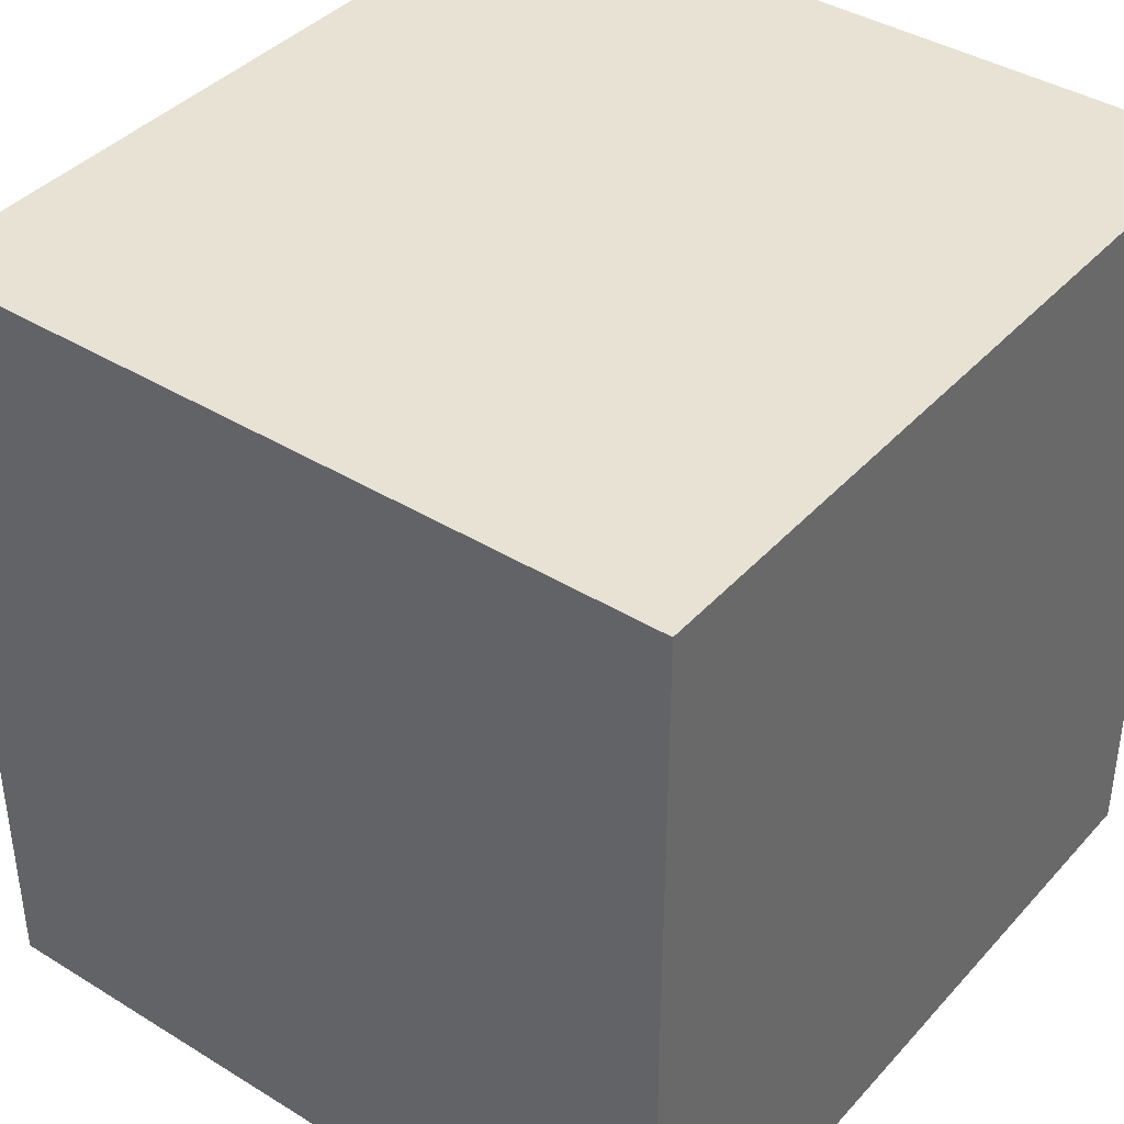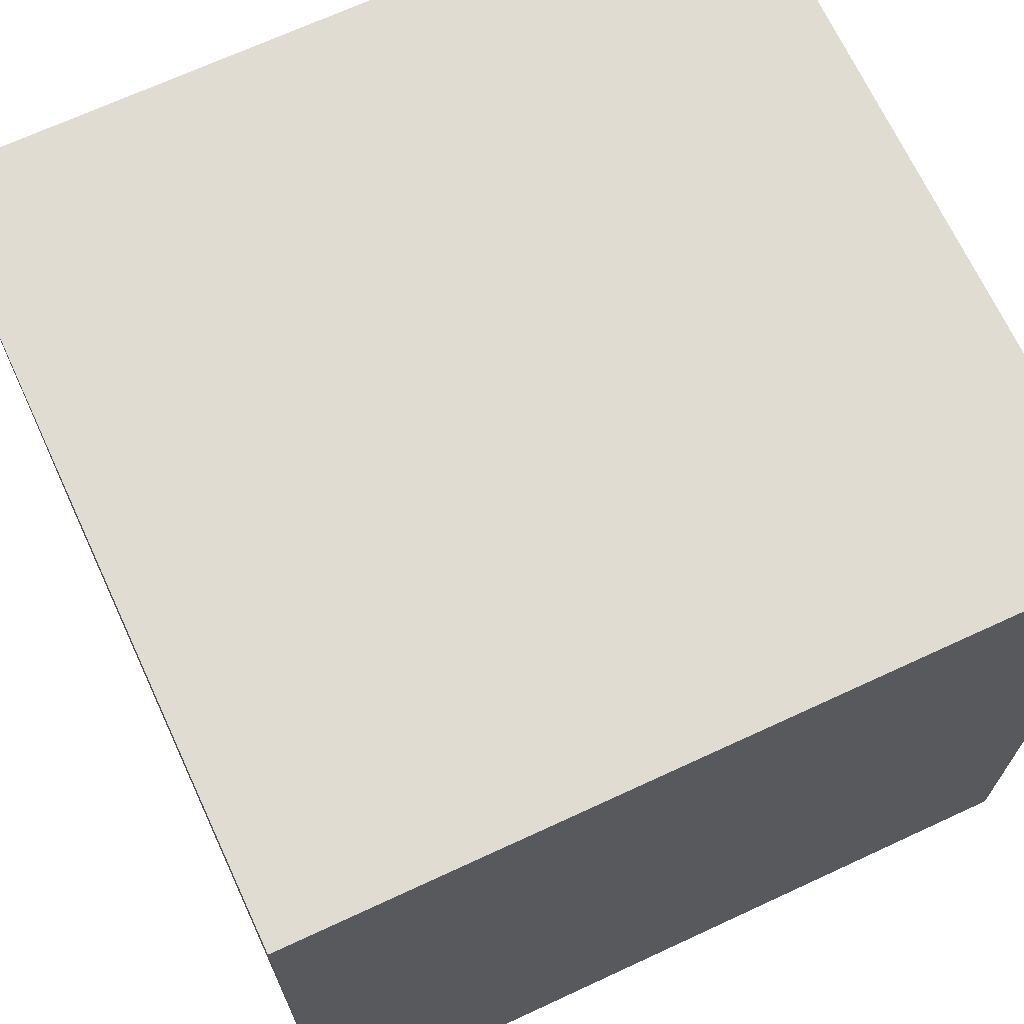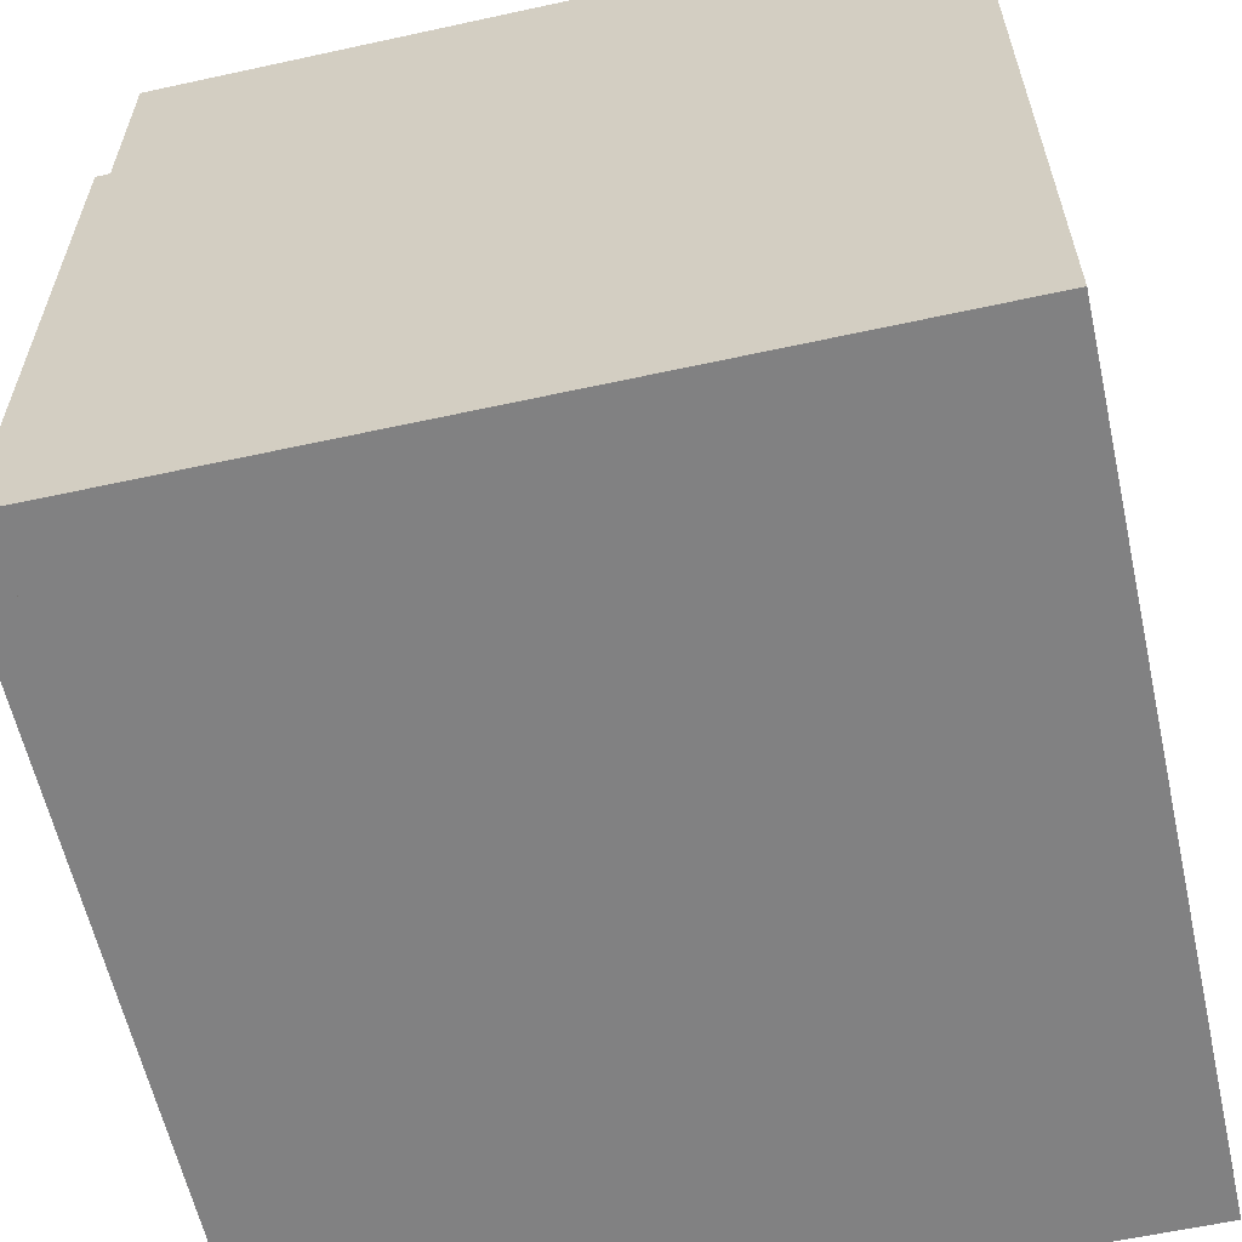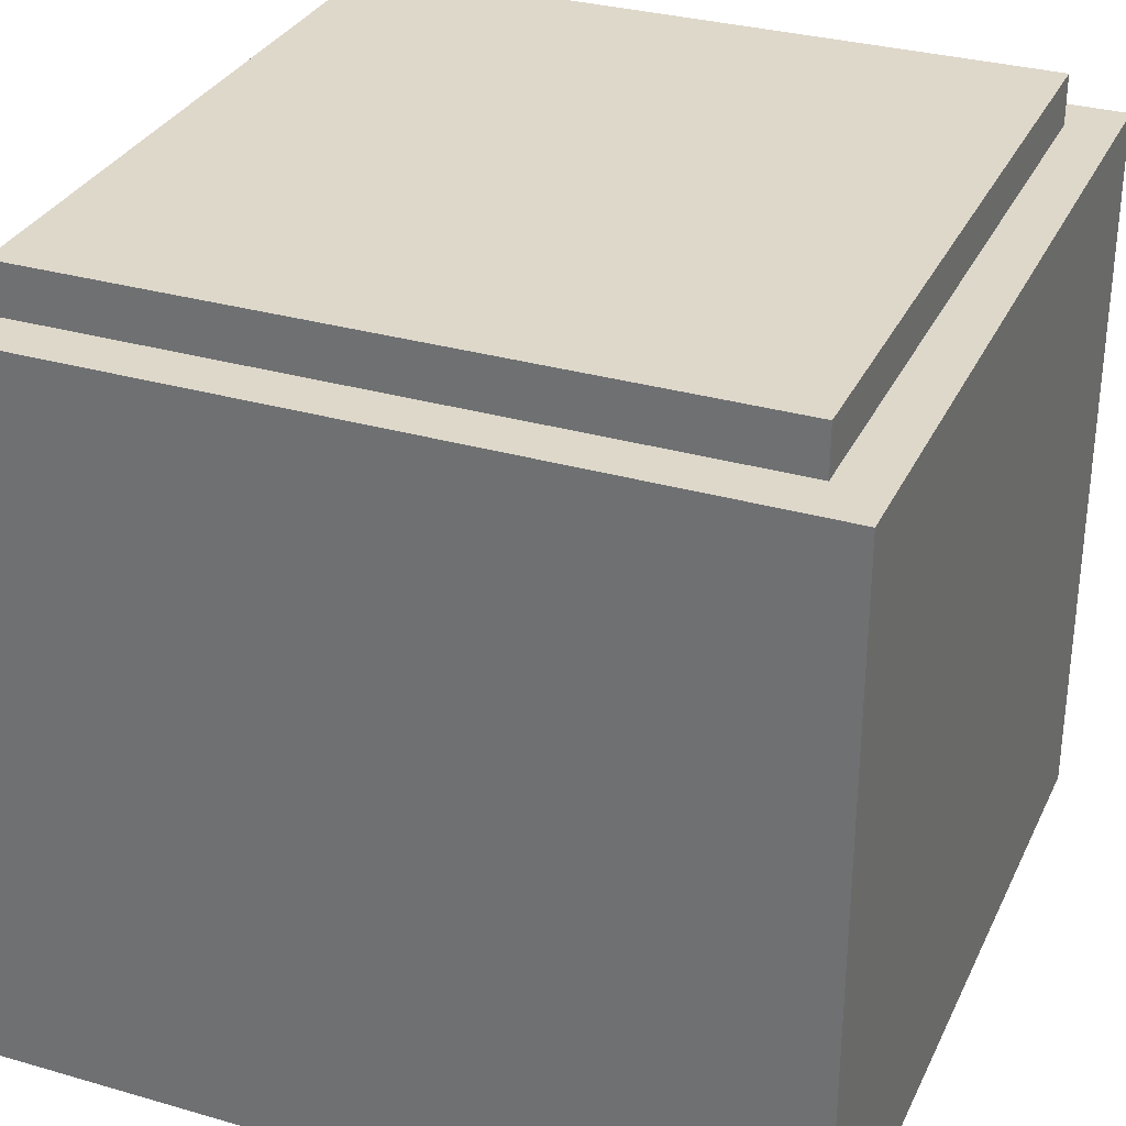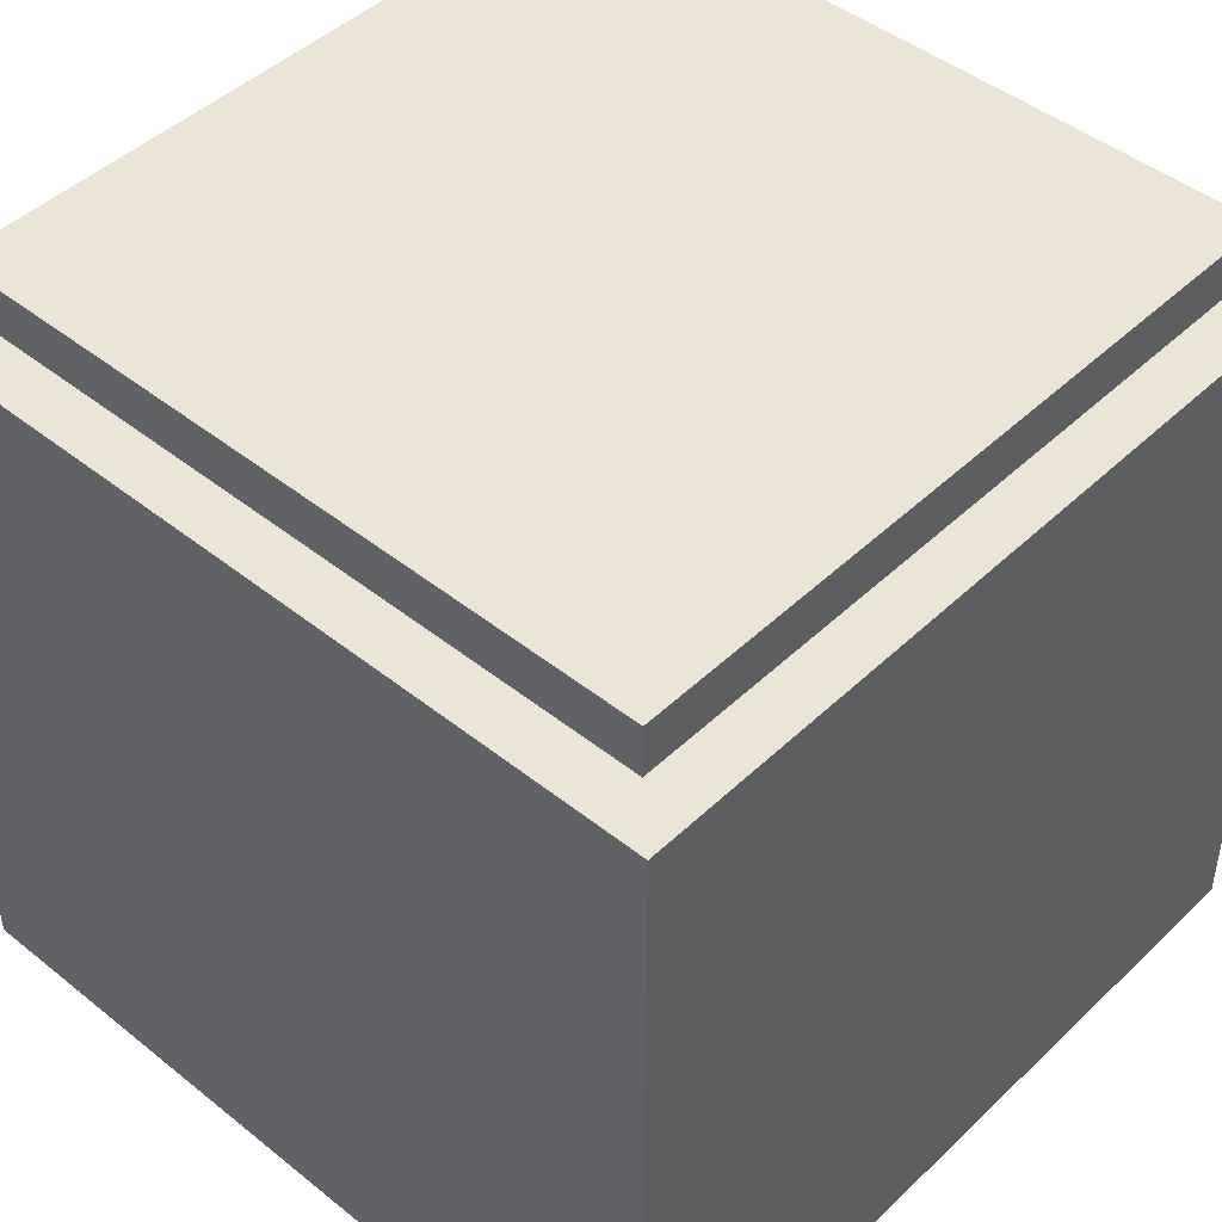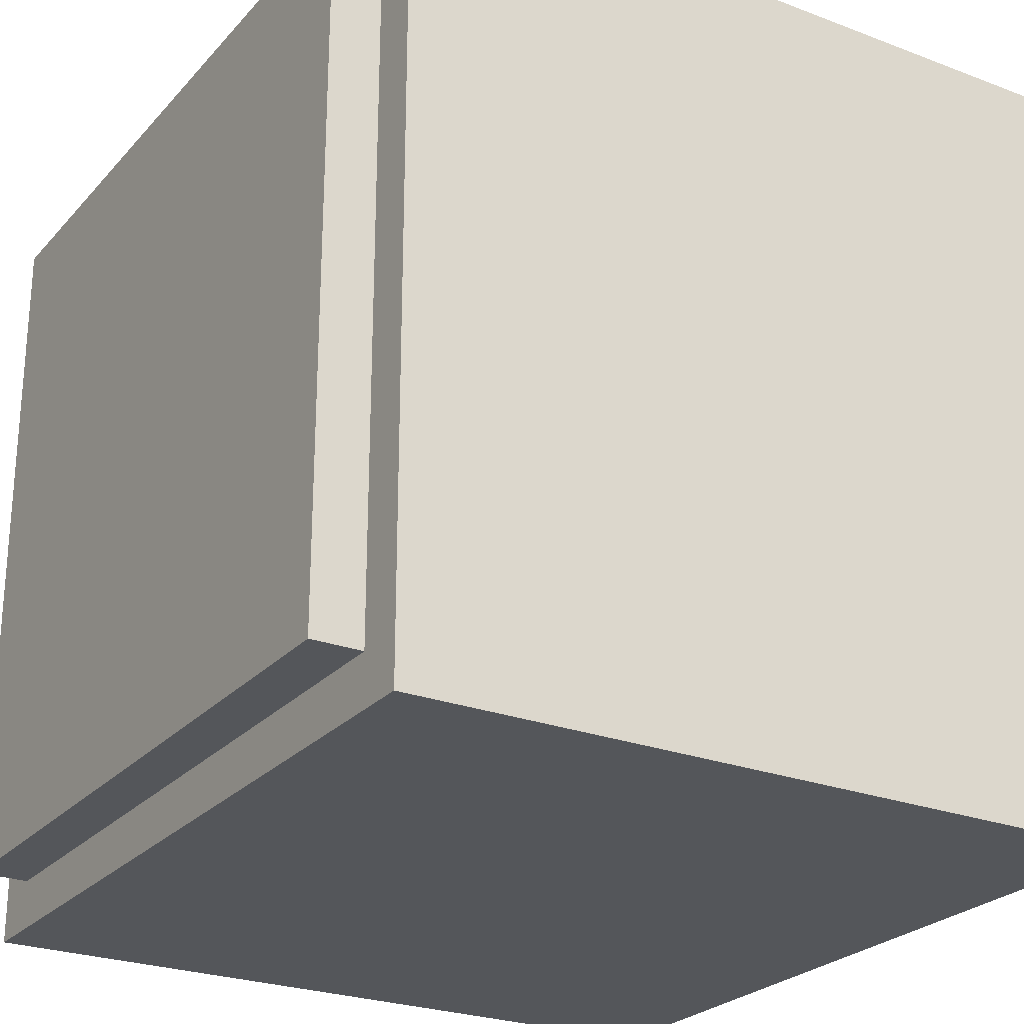
<metadata>
{"format":"obj","ext":"obj","renderer":"f3d","projection":"perspective","resolution":1024,"background":"white","views":[{"elev":39.8,"azim":-52.7,"up":"+Z"},{"elev":69.0,"azim":-24.9,"up":"+Z"},{"elev":-60.4,"azim":-77.4,"up":"+Z"},{"elev":31.6,"azim":22.2,"up":"+Y"},{"elev":45.7,"azim":-137.4,"up":"+Y"},{"elev":-25.4,"azim":-121.4,"up":"+Z"}]}
</metadata>
<code>
o
v -0.8 0 0.8
v -0.8 0 -0.8
v -0.8 1.5 0.8
v -0.8 1.5 -0.8
v -0.7 1.5 0.7
v -0.7 1.5 -0.7
v -0.7 1.6 0.7
v -0.7 1.6 -0.7
v 0.7 1.5 0.7
v 0.7 1.5 -0.7
v 0.7 1.6 0.7
v 0.7 1.6 -0.7
v 0.8 0 0.8
v 0.8 0 -0.8
v 0.8 1.5 0.8
v 0.8 1.5 -0.8
v -0.8 0 0.8
v -0.8 1.5 0.8
v 0.8 0 0.8
v 0.8 1.5 0.8
v -0.7 1.5 0.7
v -0.7 1.6 0.7
v 0.7 1.5 0.7
v 0.7 1.6 0.7
v -0.7 1.5 -0.7
v -0.7 1.6 -0.7
v 0.7 1.5 -0.7
v 0.7 1.6 -0.7
v -0.8 0 -0.8
v -0.8 1.5 -0.8
v 0.8 0 -0.8
v 0.8 1.5 -0.8
v -0.8 0 0.8
v 0.8 0 0.8
v -0.8 0 -0.8
v 0.8 0 -0.8
v -0.8 1.5 0.8
v 0.8 1.5 0.8
v -0.7 1.5 0.7
v 0.7 1.5 0.7
v -0.7 1.5 -0.7
v 0.7 1.5 -0.7
v -0.8 1.5 -0.8
v 0.8 1.5 -0.8
v -0.7 1.6 0.7
v 0.7 1.6 0.7
v -0.5 1.6 0.6
v -0.4 1.6 0.6
v 0 1.6 0.6
v 0.1 1.6 0.6
v 0.2 1.6 0.6
v 0.3 1.6 0.6
v 0.5 1.6 0.6
v 0.6 1.6 0.6
v -0.6 1.6 0.5
v -0.5 1.6 0.5
v -0.4 1.6 0.5
v -0.3 1.6 0.5
v -0.2 1.6 0.5
v -0.1 1.6 0.5
v 0 1.6 0.5
v 0.1 1.6 0.5
v 0.2 1.6 0.5
v 0.3 1.6 0.5
v 0.4 1.6 0.5
v 0.5 1.6 0.5
v 0.6 1.6 0.5
v -0.6 1.6 0.4
v -0.5 1.6 0.4
v -0.4 1.6 0.4
v -0.3 1.6 0.4
v -0.2 1.6 0.4
v -0.1 1.6 0.4
v 0 1.6 0.4
v 0.1 1.6 0.4
v 0.2 1.6 0.4
v 0.3 1.6 0.4
v 0.4 1.6 0.4
v 0.6 1.6 0.4
v -0.6 1.6 0.3
v -0.5 1.6 0.3
v -0.4 1.6 0.3
v -0.3 1.6 0.3
v -0.2 1.6 0.3
v -0.1 1.6 0.3
v 0 1.6 0.3
v 0.1 1.6 0.3
v 0.3 1.6 0.3
v 0.4 1.6 0.3
v 0.6 1.6 0.3
v -0.6 1.6 0.2
v -0.5 1.6 0.2
v -0.4 1.6 0.2
v -0.3 1.6 0.2
v -0.2 1.6 0.2
v -0.1 1.6 0.2
v 0 1.6 0.2
v 0.1 1.6 0.2
v 0.2 1.6 0.2
v 0.3 1.6 0.2
v 0.4 1.6 0.2
v 0.5 1.6 0.2
v 0.6 1.6 0.2
v -0.6 1.6 0.1
v -0.5 1.6 0.1
v -0.4 1.6 0.1
v -0.3 1.6 0.1
v -0.2 1.6 0.1
v 0 1.6 0.1
v 0.1 1.6 0.1
v 0.2 1.6 0.1
v 0.3 1.6 0.1
v 0.4 1.6 0.1
v 0.5 1.6 0.1
v 0.6 1.6 0.1
v -0.6 1.6 0
v -0.5 1.6 0
v -0.4 1.6 0
v -0.3 1.6 0
v -0.2 1.6 0
v -0.1 1.6 0
v 0 1.6 0
v 0.1 1.6 0
v 0.2 1.6 0
v 0.3 1.6 0
v 0.5 1.6 0
v 0.6 1.6 0
v -0.5 1.6 -0.1
v -0.4 1.6 -0.1
v -0.2 1.6 -0.1
v -0.1 1.6 -0.1
v 0 1.6 -0.1
v 0.1 1.6 -0.1
v 0.2 1.6 -0.1
v 0.3 1.6 -0.1
v 0.4 1.6 -0.1
v 0.5 1.6 -0.1
v 0.6 1.6 -0.1
v -0.6 1.6 -0.2
v -0.4 1.6 -0.2
v -0.3 1.6 -0.2
v -0.2 1.6 -0.2
v -0.1 1.6 -0.2
v 0 1.6 -0.2
v 0.1 1.6 -0.2
v 0.2 1.6 -0.2
v 0.4 1.6 -0.2
v 0.5 1.6 -0.2
v -0.6 1.6 -0.3
v -0.5 1.6 -0.3
v -0.4 1.6 -0.3
v -0.3 1.6 -0.3
v -0.2 1.6 -0.3
v -0.1 1.6 -0.3
v 0.1 1.6 -0.3
v 0.2 1.6 -0.3
v 0.3 1.6 -0.3
v 0.4 1.6 -0.3
v 0.5 1.6 -0.3
v 0.6 1.6 -0.3
v -0.2 1.6 -0.4
v -0.1 1.6 -0.4
v 0 1.6 -0.4
v 0.1 1.6 -0.4
v 0.2 1.6 -0.4
v 0.3 1.6 -0.4
v 0.4 1.6 -0.4
v 0.5 1.6 -0.4
v -0.4 1.6 -0.5
v -0.3 1.6 -0.5
v -0.2 1.6 -0.5
v -0.1 1.6 -0.5
v 0 1.6 -0.5
v 0.1 1.6 -0.5
v 0.2 1.6 -0.5
v 0.5 1.6 -0.5
v 0.6 1.6 -0.5
v -0.6 1.6 -0.6
v -0.5 1.6 -0.6
v -0.4 1.6 -0.6
v -0.2 1.6 -0.6
v -0.1 1.6 -0.6
v 0.1 1.6 -0.6
v 0.2 1.6 -0.6
v 0.3 1.6 -0.6
v 0.6 1.6 -0.6
v -0.7 1.6 -0.7
v 0.7 1.6 -0.7
f 3 2 1
f 4 2 3
f 7 6 5
f 8 6 7
f 9 10 11
f 11 10 12
f 13 14 15
f 15 14 16
f 19 18 17
f 20 18 19
f 23 22 21
f 24 22 23
f 25 26 27
f 27 26 28
f 29 30 31
f 31 30 32
f 35 34 33
f 36 34 35
f 37 38 39
f 39 38 40
f 37 39 41
f 40 38 42
f 37 41 43
f 41 42 43
f 42 38 44
f 43 42 44
f 45 46 47
f 47 46 48
f 48 46 49
f 49 46 50
f 50 46 51
f 51 46 52
f 52 46 53
f 53 46 54
f 45 47 55
f 47 48 56
f 55 47 56
f 48 49 57
f 56 48 57
f 57 49 58
f 58 49 59
f 59 49 60
f 49 50 61
f 60 49 61
f 50 51 62
f 61 50 62
f 51 52 63
f 62 51 63
f 52 53 64
f 63 52 64
f 64 53 65
f 53 54 66
f 65 53 66
f 54 46 67
f 66 54 67
f 45 55 68
f 55 56 68
f 56 57 69
f 68 56 69
f 57 58 70
f 69 57 70
f 58 59 71
f 70 58 71
f 59 60 72
f 71 59 72
f 60 61 73
f 72 60 73
f 61 62 73
f 73 62 74
f 62 63 75
f 74 62 75
f 63 64 76
f 75 63 76
f 64 65 77
f 76 64 77
f 65 66 78
f 77 65 78
f 66 67 78
f 67 46 79
f 78 67 79
f 45 68 80
f 68 69 80
f 70 71 81
f 80 69 81
f 69 70 81
f 81 71 82
f 71 72 83
f 82 71 83
f 72 73 84
f 83 72 84
f 73 74 84
f 84 74 85
f 76 77 86
f 85 74 86
f 74 75 86
f 75 76 86
f 86 77 87
f 77 78 88
f 87 77 88
f 78 79 89
f 88 78 89
f 79 46 90
f 89 79 90
f 45 80 91
f 80 81 91
f 81 82 92
f 91 81 92
f 82 83 93
f 92 82 93
f 84 85 94
f 93 83 94
f 83 84 94
f 94 85 95
f 86 87 96
f 95 85 96
f 85 86 96
f 96 87 97
f 87 88 98
f 97 87 98
f 98 88 99
f 88 89 100
f 99 88 100
f 89 90 101
f 100 89 101
f 101 90 102
f 90 46 103
f 102 90 103
f 91 92 104
f 45 91 104
f 92 93 105
f 104 92 105
f 93 94 105
f 105 94 106
f 94 95 107
f 106 94 107
f 96 97 108
f 107 95 108
f 95 96 108
f 98 99 109
f 108 97 109
f 97 98 109
f 109 99 110
f 99 100 111
f 110 99 111
f 100 101 112
f 111 100 112
f 101 102 113
f 112 101 113
f 102 103 114
f 113 102 114
f 103 46 115
f 114 103 115
f 45 104 116
f 105 106 116
f 104 105 116
f 116 106 117
f 106 107 118
f 117 106 118
f 107 108 119
f 118 107 119
f 109 110 120
f 119 108 120
f 108 109 120
f 120 110 121
f 121 110 122
f 111 112 123
f 122 110 123
f 110 111 123
f 123 112 124
f 112 113 125
f 124 112 125
f 114 115 126
f 113 114 126
f 115 46 127
f 126 115 127
f 116 117 128
f 117 118 128
f 120 121 129
f 128 118 129
f 118 119 129
f 119 120 129
f 129 121 130
f 121 122 131
f 130 121 131
f 122 123 132
f 131 122 132
f 123 124 133
f 132 123 133
f 124 125 134
f 133 124 134
f 125 113 135
f 134 125 135
f 113 126 136
f 135 113 136
f 126 127 137
f 136 126 137
f 127 46 138
f 137 127 138
f 116 128 139
f 45 116 139
f 128 129 139
f 129 130 140
f 139 129 140
f 140 130 141
f 130 131 142
f 141 130 142
f 131 132 143
f 142 131 143
f 134 135 144
f 143 132 144
f 133 134 144
f 132 133 144
f 144 135 145
f 145 135 146
f 137 138 147
f 136 137 147
f 135 136 147
f 147 138 148
f 139 140 149
f 45 139 149
f 149 140 150
f 140 141 151
f 150 140 151
f 141 142 152
f 151 141 152
f 142 143 153
f 152 142 153
f 144 145 154
f 153 143 154
f 143 144 154
f 145 146 155
f 154 145 155
f 146 135 156
f 155 146 156
f 147 148 157
f 156 135 157
f 135 147 157
f 157 148 158
f 148 138 159
f 158 148 159
f 138 46 160
f 159 138 160
f 154 155 161
f 153 154 161
f 152 153 161
f 161 155 162
f 162 155 163
f 155 156 164
f 163 155 164
f 156 157 165
f 164 156 165
f 157 158 166
f 165 157 166
f 158 159 167
f 166 158 167
f 159 160 167
f 167 160 168
f 151 152 169
f 150 151 169
f 161 162 170
f 169 152 170
f 152 161 170
f 170 162 171
f 162 163 172
f 171 162 172
f 163 164 173
f 172 163 173
f 164 165 174
f 173 164 174
f 165 166 174
f 174 166 175
f 168 160 176
f 167 168 176
f 166 167 176
f 160 46 177
f 176 160 177
f 149 150 178
f 45 149 178
f 150 169 179
f 178 150 179
f 170 171 180
f 179 169 180
f 169 170 180
f 171 172 181
f 180 171 181
f 172 173 182
f 181 172 182
f 173 174 182
f 174 175 183
f 182 174 183
f 175 166 184
f 183 175 184
f 166 176 185
f 184 166 185
f 176 177 185
f 177 46 186
f 185 177 186
f 182 183 187
f 180 181 187
f 185 186 187
f 45 178 187
f 184 185 187
f 179 180 187
f 181 182 187
f 178 179 187
f 183 184 187
f 186 46 188
f 187 186 188

</code>
